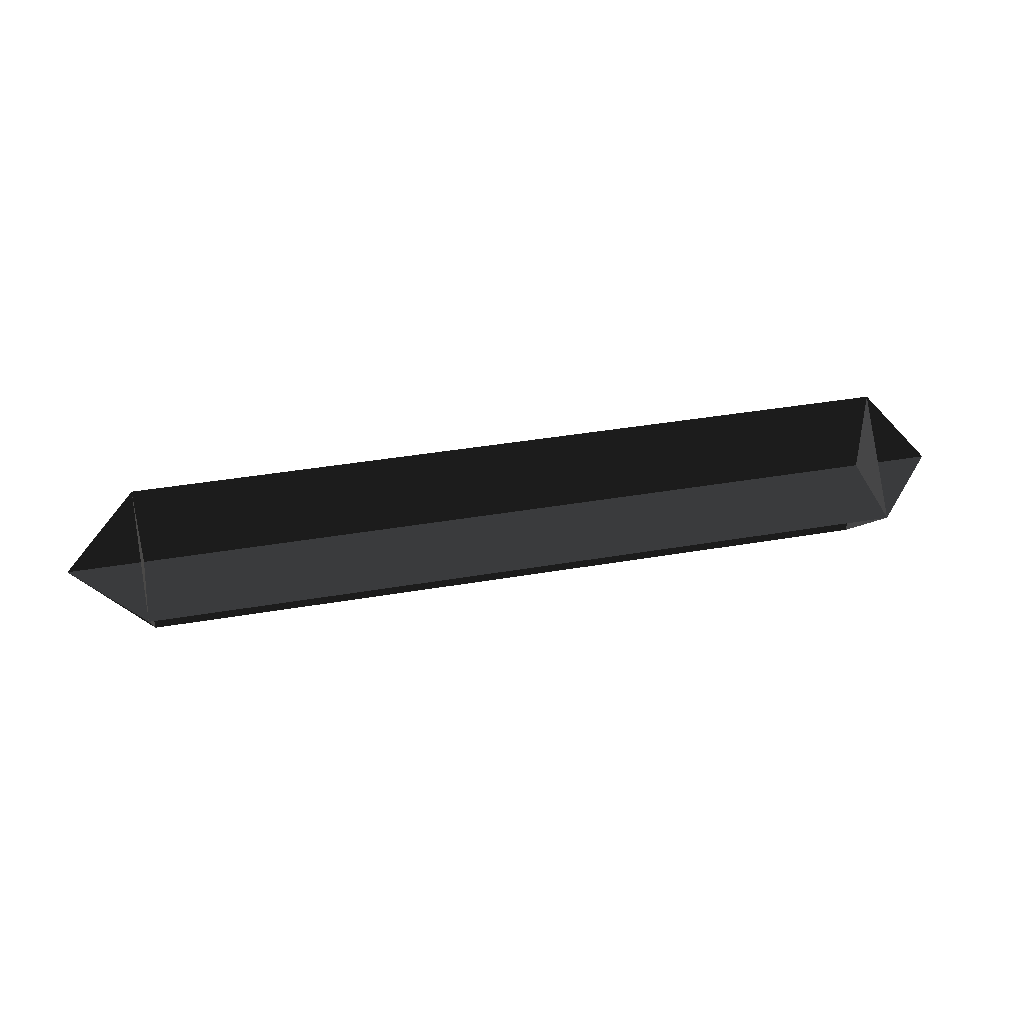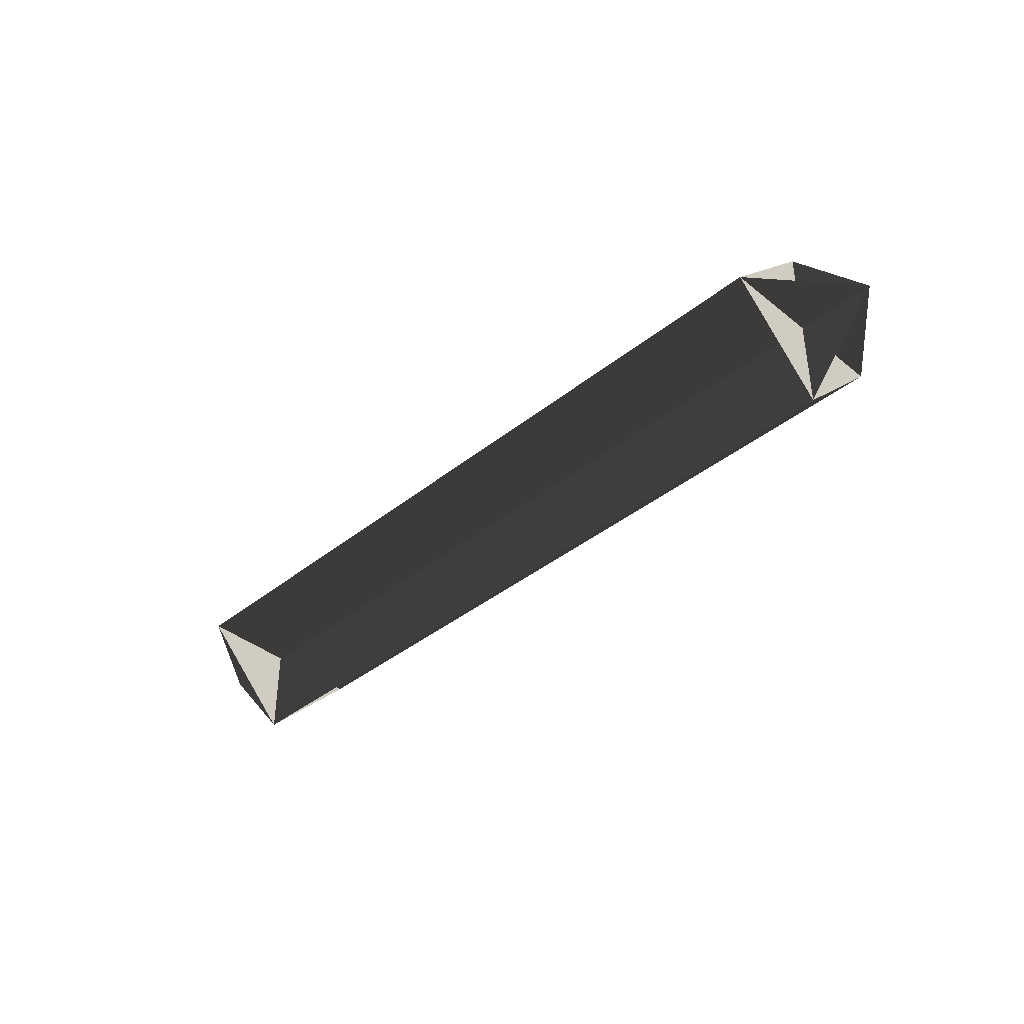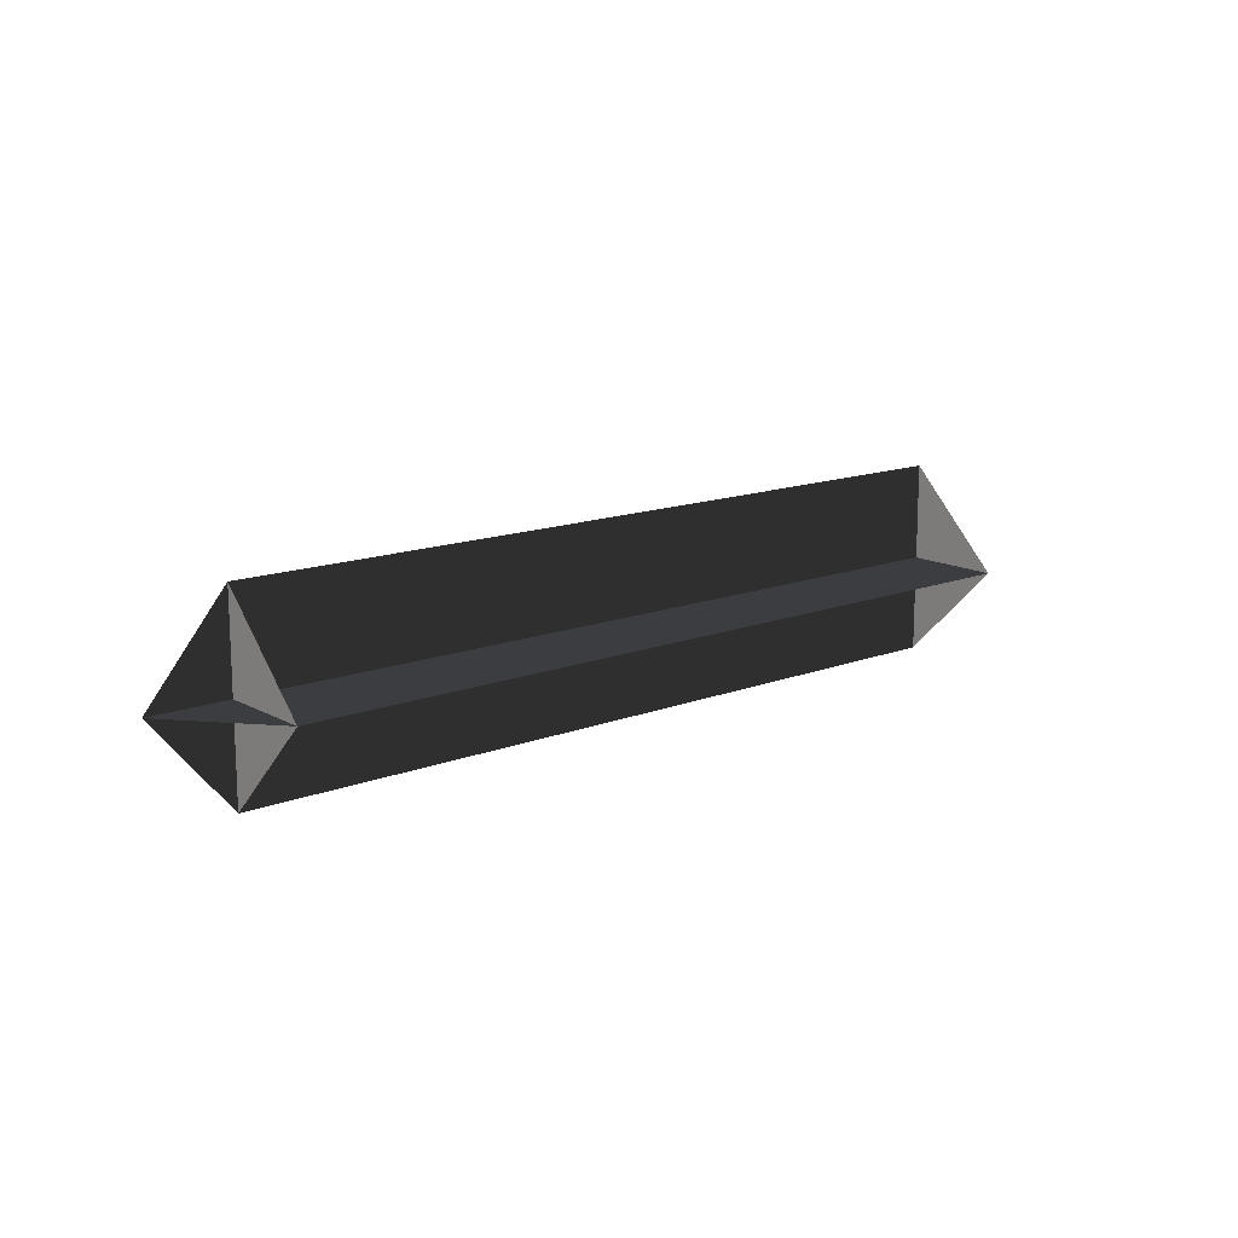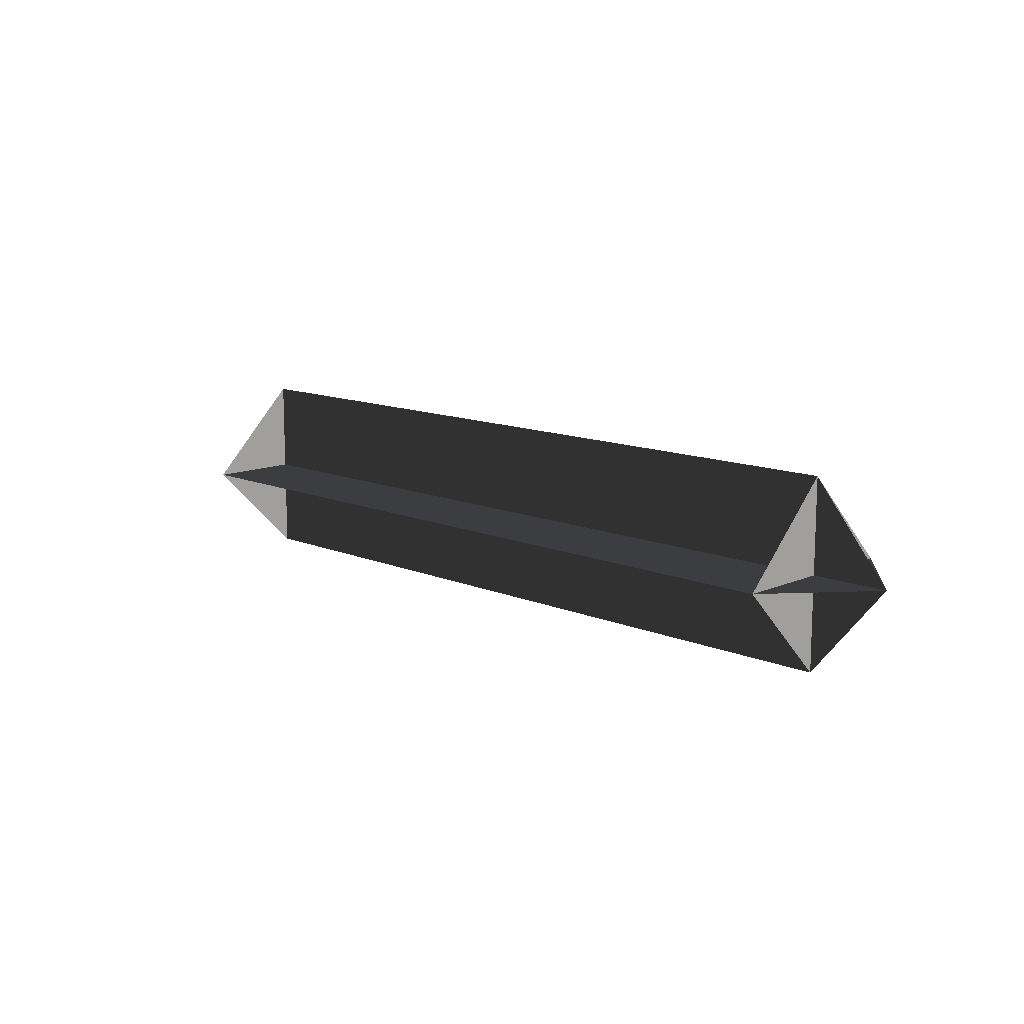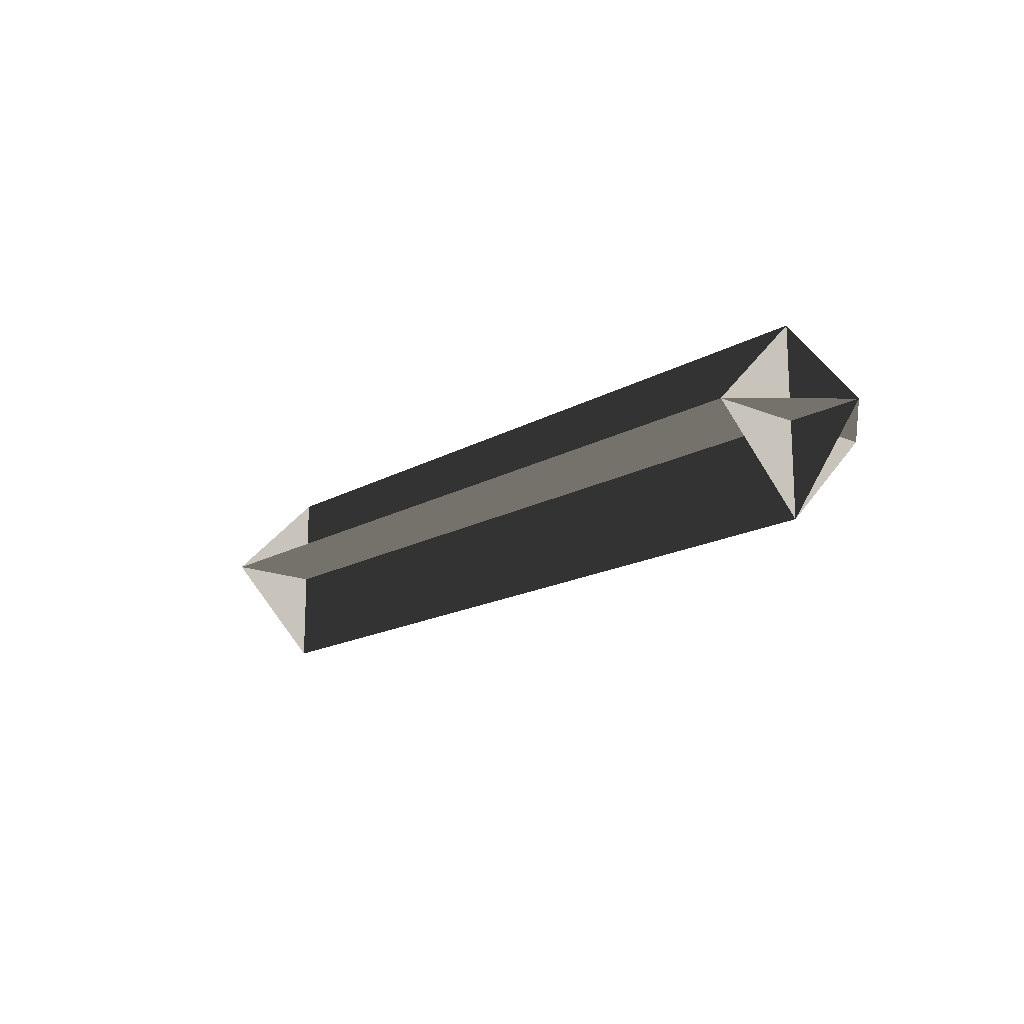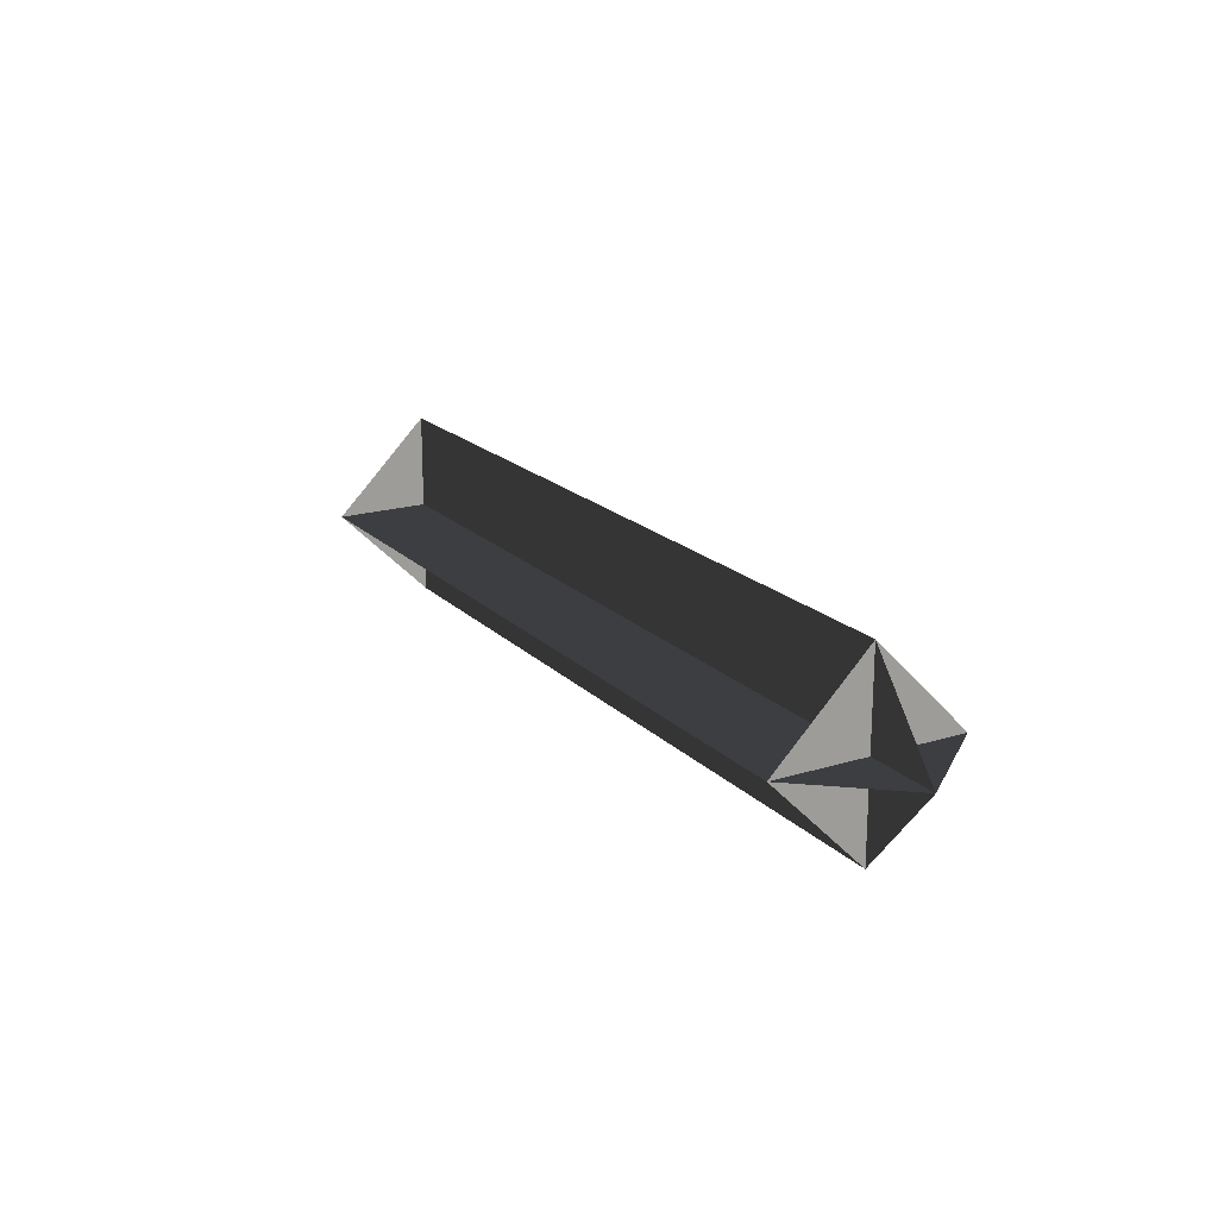
<metadata>
{"format":"obj","ext":"obj","renderer":"f3d","projection":"perspective","resolution":1024,"background":"white","views":[{"elev":39.3,"azim":167.9,"up":"+Z"},{"elev":-39.4,"azim":-135.1,"up":"+Z"},{"elev":14.2,"azim":139.8,"up":"+Y"},{"elev":12.3,"azim":44.6,"up":"+Z"},{"elev":-16.3,"azim":49.4,"up":"+Y"},{"elev":19.1,"azim":-120.1,"up":"+Z"}]}
</metadata>
<code>
v -0.3903 -0.0482 0.0016
v -0.431 0.0005 0.0016
v 0.0169 0.0491 0.0016
v -0.3902 0.0492 0.0016
v 0.0169 -0.0482 0.0016
v 0.0576 0.0004 0.0016
v 0.0169 0.0004 -0.0471
v 0.0169 0.0491 0.0016
v 0.0169 -0.0482 0.0016
v 0.0169 0.0004 0.0502
v -0.3903 0.0005 -0.0471
v -0.431 0.0005 0.0016
v 0.0169 0.0004 0.0502
v -0.3903 0.0005 0.0503
v 0.0169 0.0004 -0.0471
v 0.0576 0.0004 0.0016
v -0.3903 0.0005 -0.0471
v -0.3902 0.0492 0.0016
v -0.3903 -0.0482 0.0016
v -0.3903 0.0005 0.0503
g Group_001
f 1 2 4 3
f 1 3 6 5
g Group_002
f 7 8 10 9
g Group_003
f 11 12 14 13
f 11 13 16 15
g Group_004
f 17 18 20 19

</code>
